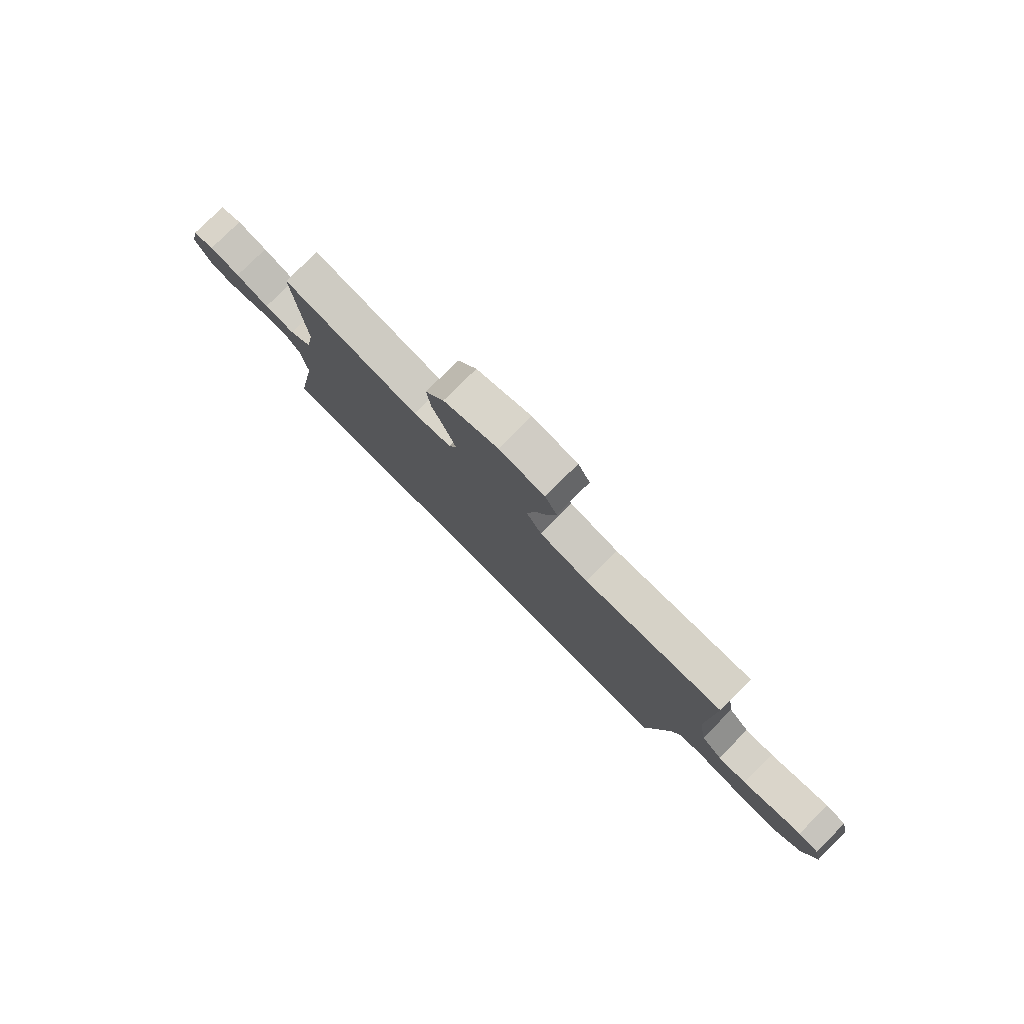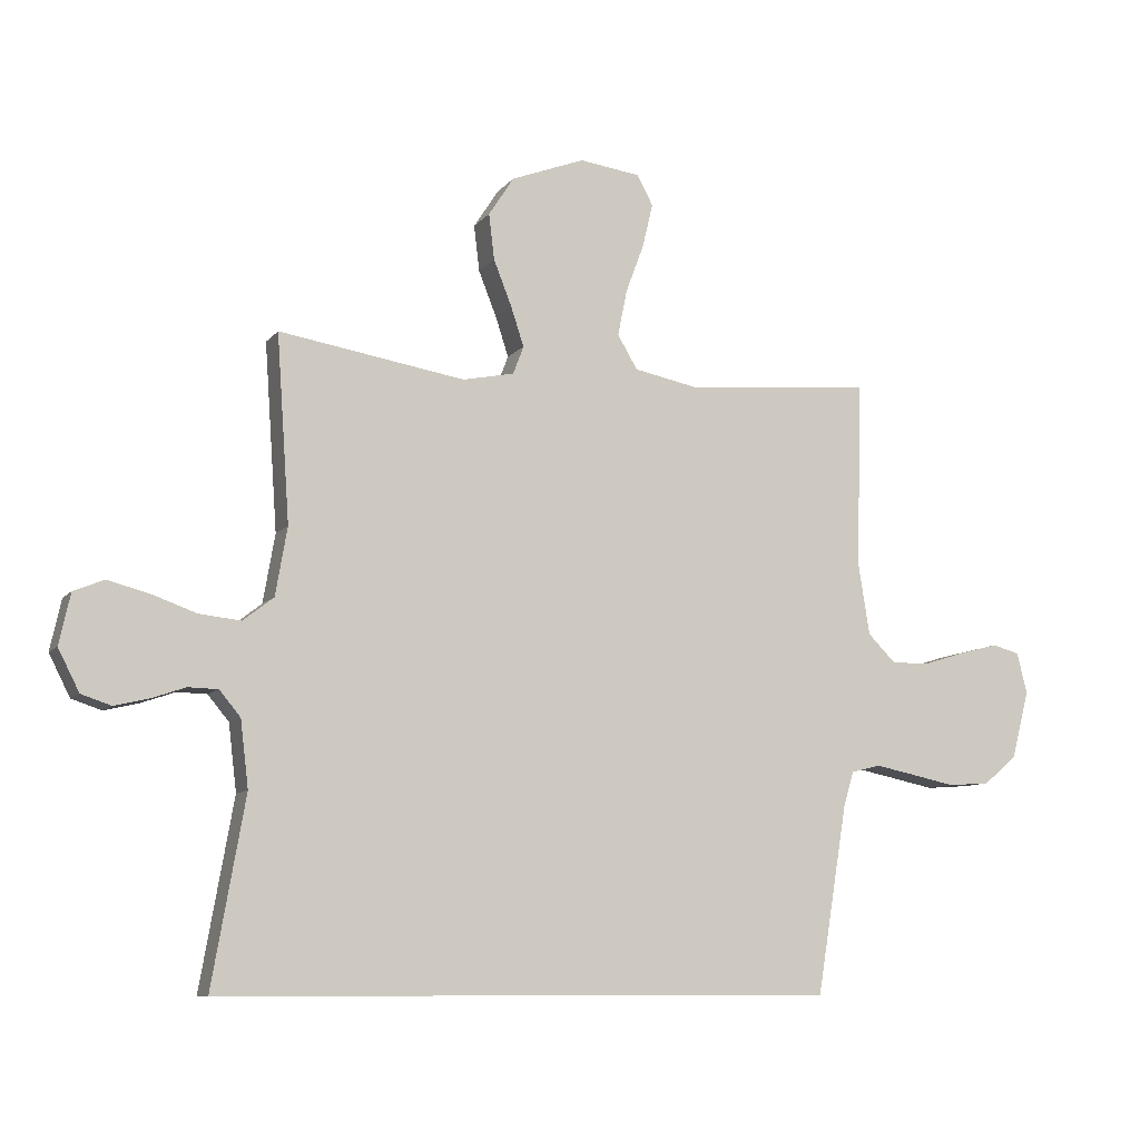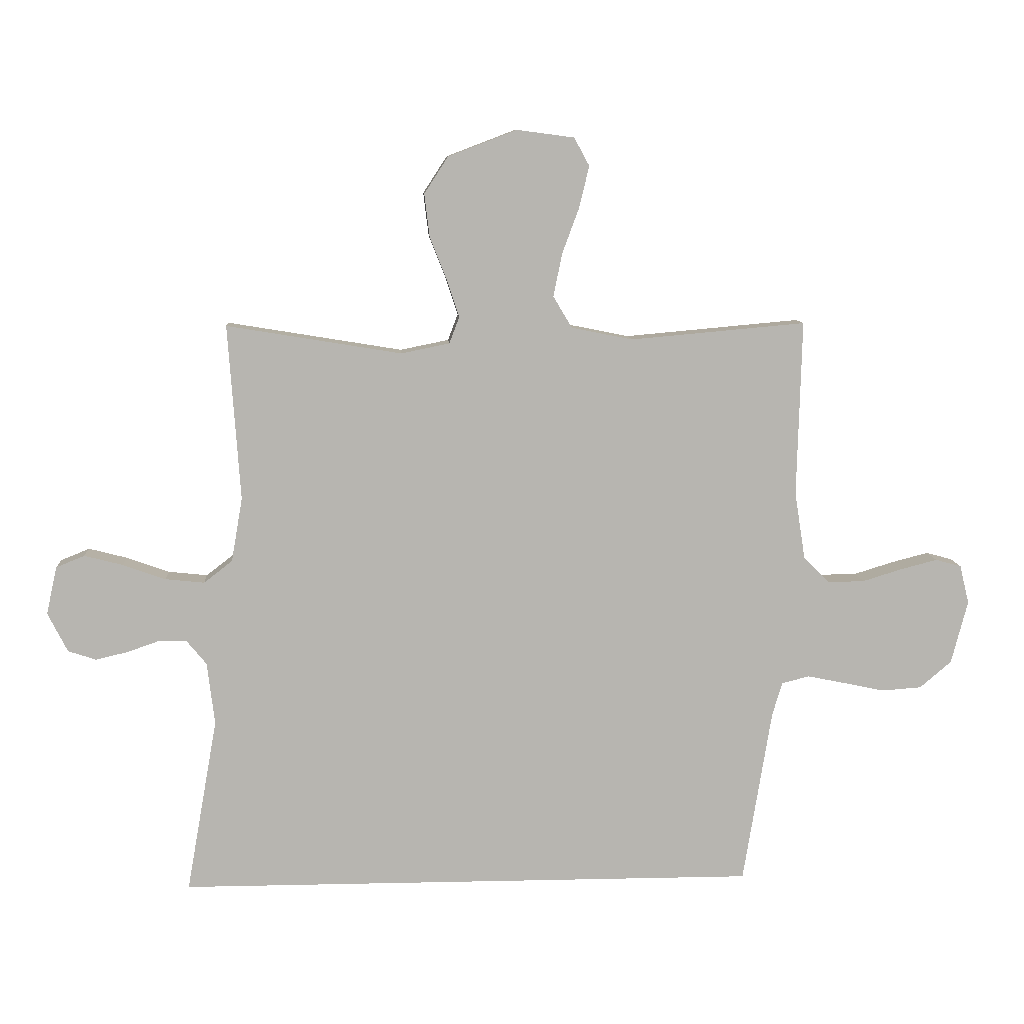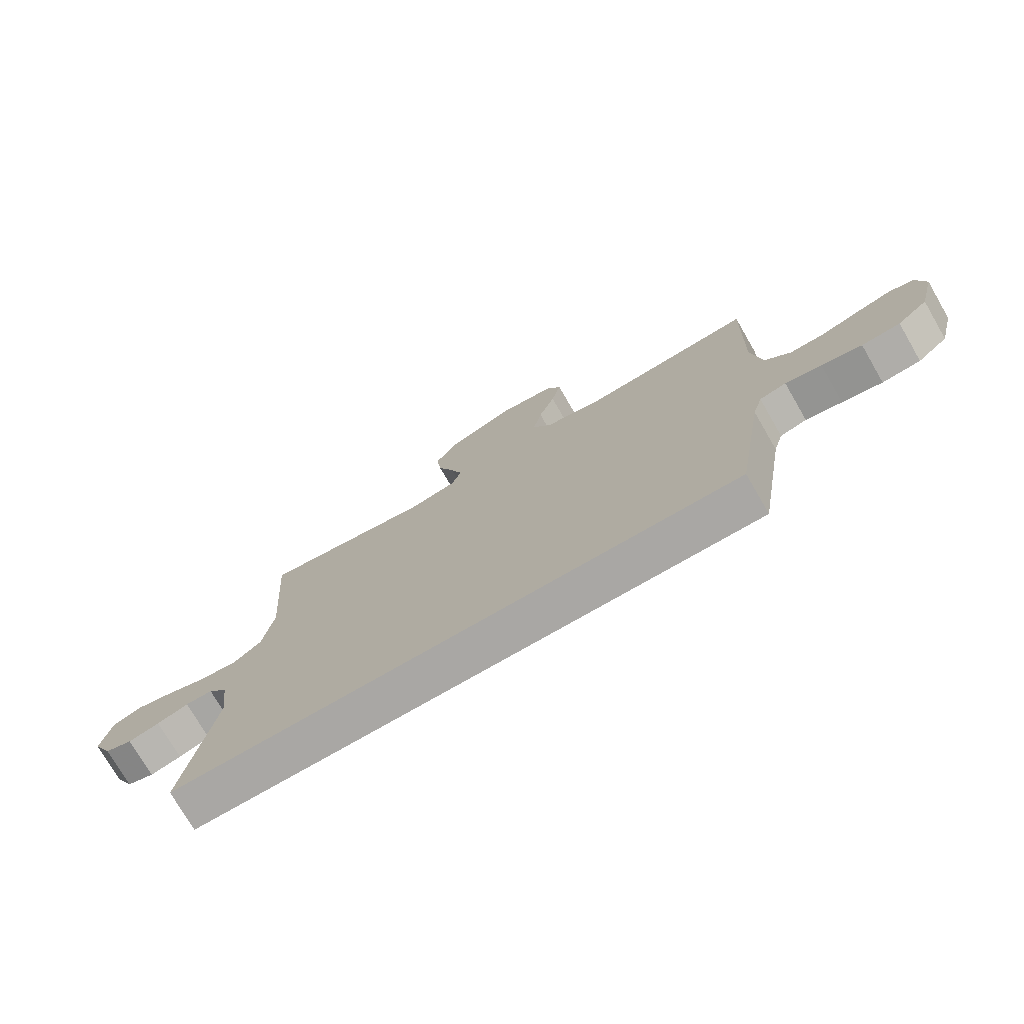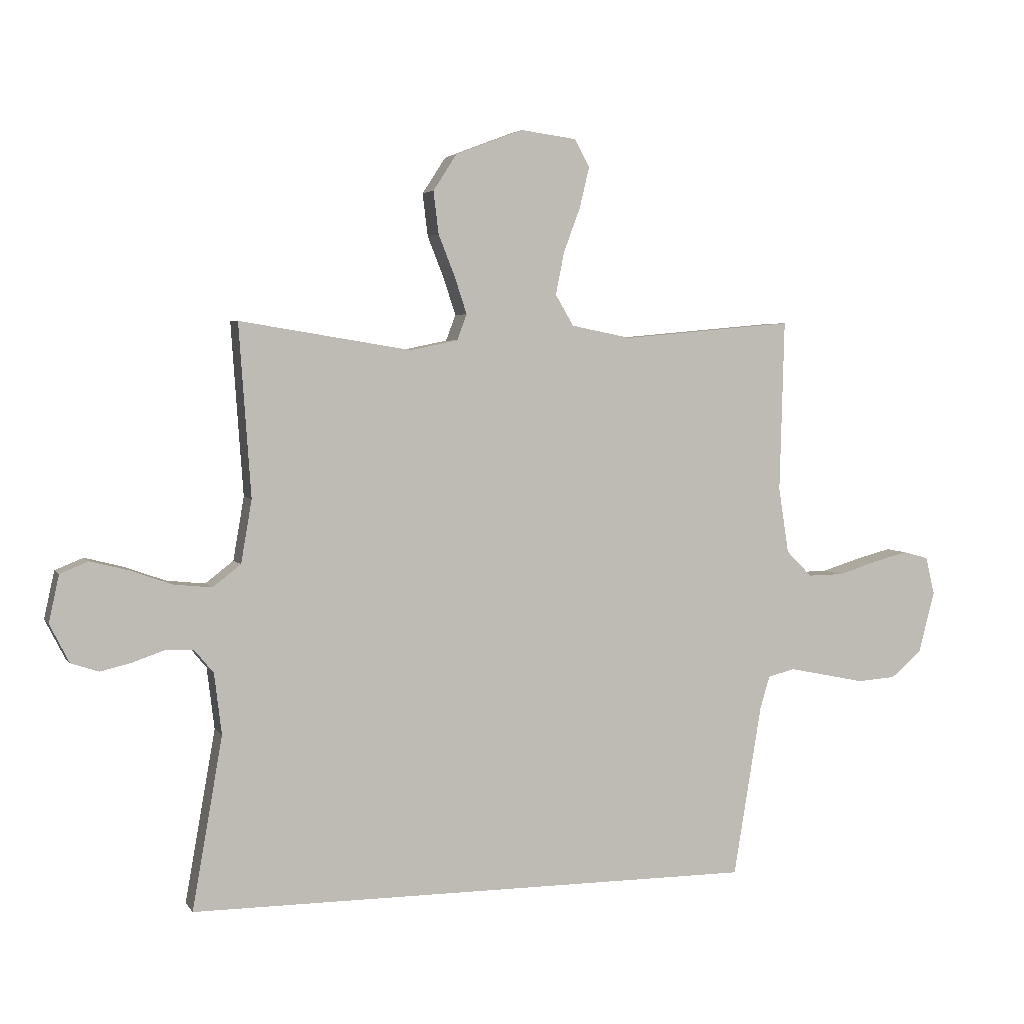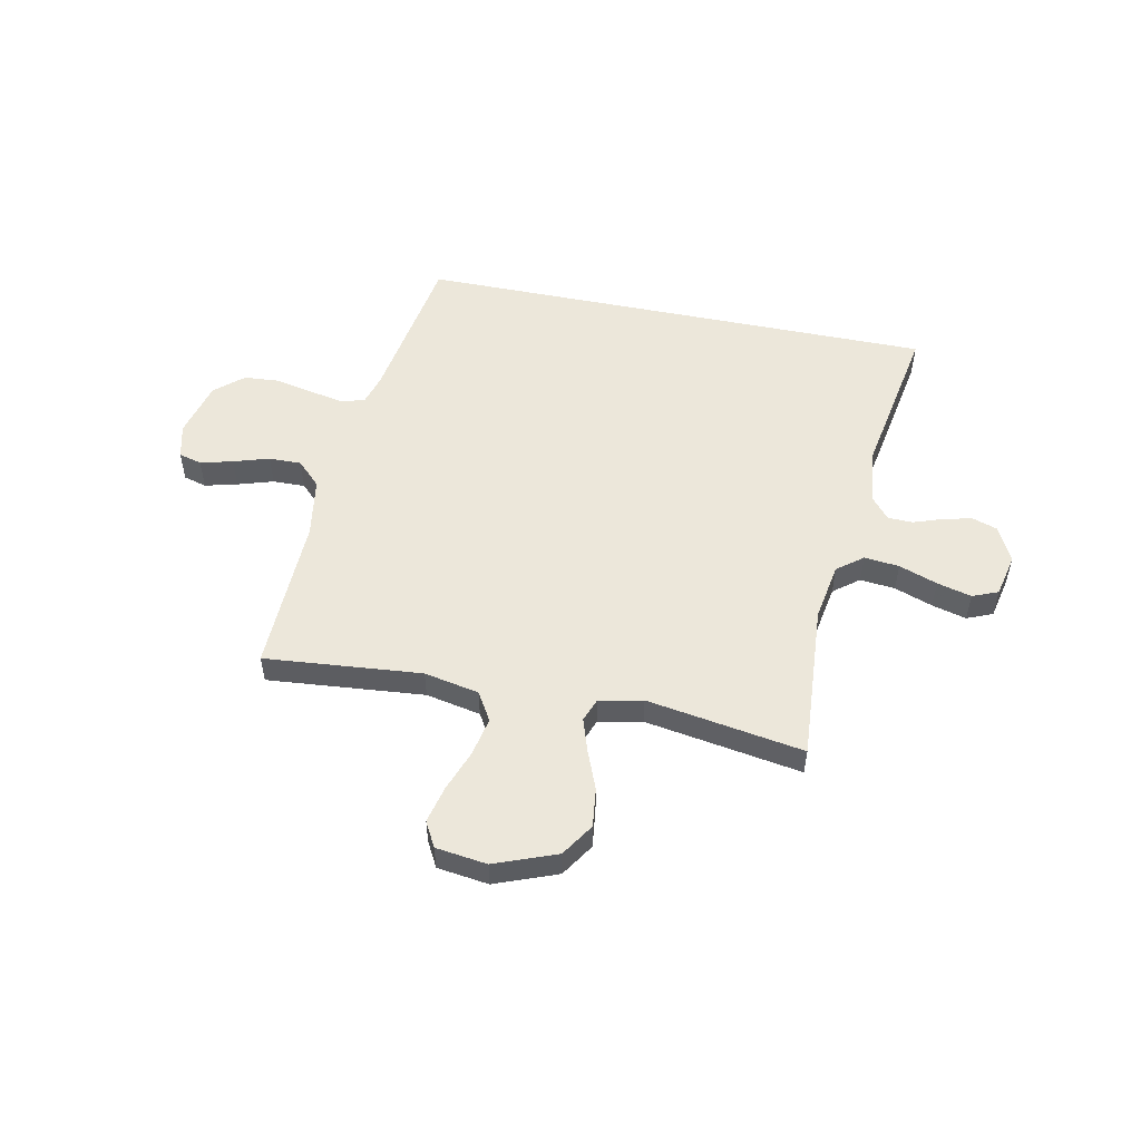
<metadata>
{"format":"obj","ext":"obj","renderer":"f3d","projection":"perspective","resolution":1024,"background":"white","views":[{"elev":79.4,"azim":-134.8,"up":"+Z"},{"elev":-9.1,"azim":158.1,"up":"+Z"},{"elev":9.2,"azim":176.5,"up":"+Z"},{"elev":-74.8,"azim":-149.9,"up":"+Z"},{"elev":3.9,"azim":162.4,"up":"+Z"},{"elev":52.9,"azim":11.5,"up":"+Y"}]}
</metadata>
<code>
v 0.5 0.07 0.5
v 0.479 0.07 0.2
v 0.498 0.07 0.09
v 0.547 0.07 0.052
v 0.614 0.07 0.059
v 0.687 0.07 0.085
v 0.753 0.07 0.102
v 0.802 0.07 0.082
v 0.82 0.07 0
v 0.786 0.07 -0.067
v 0.738 0.07 -0.083
v 0.683 0.07 -0.07
v 0.628 0.07 -0.051
v 0.58 0.07 -0.052
v 0.546 0.07 -0.093
v 0.533 0.07 -0.2
v 0.586 0.07 -0.5
v -0.409 0.07 -0.5
v -0.458 0.07 -0.2
v -0.475 0.07 -0.143
v -0.522 0.07 -0.131
v -0.586 0.07 -0.144
v -0.657 0.07 -0.159
v -0.725 0.07 -0.154
v -0.779 0.07 -0.108
v -0.807 0.07 0
v -0.791 0.07 0.066
v -0.747 0.07 0.078
v -0.685 0.07 0.062
v -0.617 0.07 0.041
v -0.555 0.07 0.04
v -0.51 0.07 0.085
v -0.492 0.07 0.2
v -0.5 0.07 0.5
v -0.2 0.07 0.473
v -0.095 0.07 0.494
v -0.063 0.07 0.548
v -0.078 0.07 0.622
v -0.107 0.07 0.7
v -0.124 0.07 0.771
v -0.098 0.07 0.819
v 0 0.07 0.832
v 0.118 0.07 0.787
v 0.159 0.07 0.724
v 0.15 0.07 0.65
v 0.121 0.07 0.577
v 0.1 0.07 0.513
v 0.117 0.07 0.468
v 0.2 0.07 0.451
v 0.5 0 0.5
v 0.479 0 0.2
v 0.498 0 0.09
v 0.547 0 0.052
v 0.614 0 0.059
v 0.687 0 0.085
v 0.753 0 0.102
v 0.802 0 0.082
v 0.82 0 0
v 0.786 0 -0.067
v 0.738 0 -0.083
v 0.683 0 -0.07
v 0.628 0 -0.051
v 0.58 0 -0.052
v 0.546 0 -0.093
v 0.533 0 -0.2
v 0.586 0 -0.5
v -0.409 0 -0.5
v -0.458 0 -0.2
v -0.475 0 -0.143
v -0.522 0 -0.131
v -0.586 0 -0.144
v -0.657 0 -0.159
v -0.725 0 -0.154
v -0.779 0 -0.108
v -0.807 0 0
v -0.791 0 0.066
v -0.747 0 0.078
v -0.685 0 0.062
v -0.617 0 0.041
v -0.555 0 0.04
v -0.51 0 0.085
v -0.492 0 0.2
v -0.5 0 0.5
v -0.2 0 0.473
v -0.095 0 0.494
v -0.063 0 0.548
v -0.078 0 0.622
v -0.107 0 0.7
v -0.124 0 0.771
v -0.098 0 0.819
v 0 0 0.832
v 0.118 0 0.787
v 0.159 0 0.724
v 0.15 0 0.65
v 0.121 0 0.577
v 0.1 0 0.513
v 0.117 0 0.468
v 0.2 0 0.451
f 44 45 46
f 43 44 46
f 42 43 46
f 41 42 46
f 40 41 46
f 39 40 46
f 38 39 46
f 37 38 46 47
f 36 37 47 48
f 33 34 35
f 36 48 49
f 35 36 49
f 33 35 49
f 32 33 49
f 28 29 30
f 27 28 30
f 26 27 30
f 25 26 30
f 24 25 30
f 23 24 30
f 22 23 30
f 21 22 30 31
f 49 1 2
f 32 49 2
f 31 32 2
f 21 31 2
f 20 21 2
f 16 17 18 19
f 11 12 13
f 10 11 13
f 9 10 13
f 8 9 13
f 7 8 13
f 6 7 13
f 5 6 13
f 4 5 13 14
f 3 4 14 15
f 20 2 3
f 16 19 20
f 15 16 20
f 3 15 20
f 95 94 93
f 95 93 92
f 95 92 91
f 95 91 90
f 95 90 89
f 95 89 88
f 95 88 87
f 96 95 87 86
f 97 96 86 85
f 84 83 82
f 98 97 85
f 98 85 84
f 98 84 82
f 98 82 81
f 79 78 77
f 79 77 76
f 79 76 75
f 79 75 74
f 79 74 73
f 79 73 72
f 79 72 71
f 80 79 71 70
f 51 50 98
f 51 98 81
f 51 81 80
f 51 80 70
f 51 70 69
f 68 67 66 65
f 62 61 60
f 62 60 59
f 62 59 58
f 62 58 57
f 62 57 56
f 62 56 55
f 62 55 54
f 63 62 54 53
f 64 63 53 52
f 52 51 69
f 69 68 65
f 69 65 64
f 69 64 52
f 1 50 51 2
f 2 51 52 3
f 3 52 53 4
f 4 53 54 5
f 5 54 55 6
f 6 55 56 7
f 7 56 57 8
f 8 57 58 9
f 9 58 59 10
f 10 59 60 11
f 11 60 61 12
f 12 61 62 13
f 13 62 63 14
f 14 63 64 15
f 15 64 65 16
f 16 65 66 17
f 17 66 67 18
f 18 67 68 19
f 19 68 69 20
f 20 69 70 21
f 21 70 71 22
f 22 71 72 23
f 23 72 73 24
f 24 73 74 25
f 25 74 75 26
f 26 75 76 27
f 27 76 77 28
f 28 77 78 29
f 29 78 79 30
f 30 79 80 31
f 31 80 81 32
f 32 81 82 33
f 33 82 83 34
f 34 83 84 35
f 35 84 85 36
f 36 85 86 37
f 37 86 87 38
f 38 87 88 39
f 39 88 89 40
f 40 89 90 41
f 41 90 91 42
f 42 91 92 43
f 43 92 93 44
f 44 93 94 45
f 45 94 95 46
f 46 95 96 47
f 47 96 97 48
f 48 97 98 49
f 49 98 50 1

</code>
